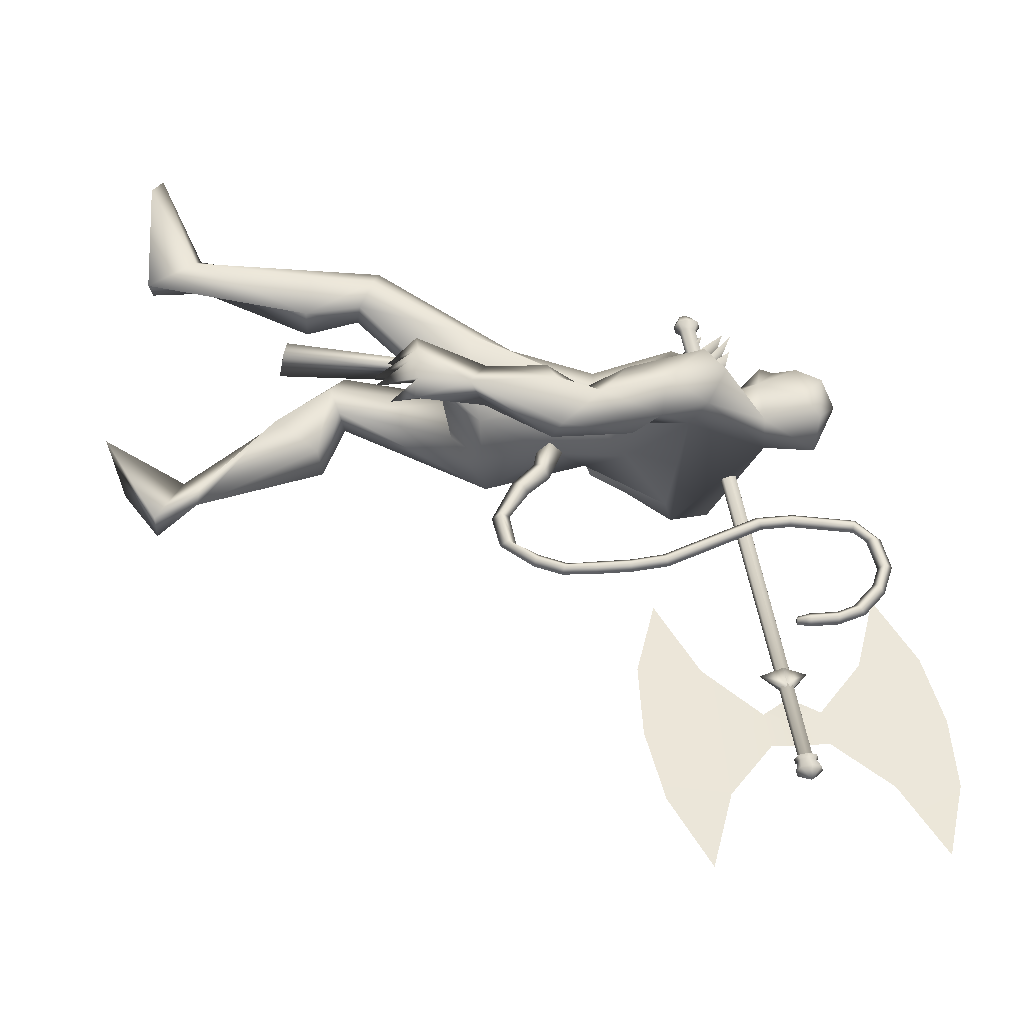
<metadata>
{"format":"obj","ext":"obj","renderer":"f3d","projection":"perspective","resolution":1024,"background":"white","views":[{"elev":55.2,"azim":-87.2,"up":"+Y"}]}
</metadata>
<code>
o body.001_mesh15-geometry.001
v -0.07868 -0.1851 0.3785
v 0.272 -0.08612 0.6592
v -0.01291 -0.151 0.3865
v 0.1818 -0.1535 0.8273
v 0.1662 -0.2887 0.8417
v 0.3847 -0.1634 0.8935
v 0.3735 -0.2717 0.9139
v 0.4755 -0.323 0.8996
v 0.2589 -0.3561 0.7422
v 0.03948 -0.2137 0.3088
v 0.5626 -0.1759 0.9
v 0.4637 -0.1153 0.8551
v 0.0356 -0.161 1.503
v 0.1854 -0.03524 1.361
v 0.05781 0.01417 1.488
v 0.09942 0.01082 1.768
v 0.09927 0.1947 1.481
v 0.1663 0.1685 1.894
v 0.1632 -0.1555 1.886
v 0.2608 -0.2162 1.911
v 0.2986 -0.3302 1.393
v 0.5402 -0.2796 0.8496
v 0.2185 -0.282 0.5608
v -0.03297 -0.2493 0.315
v -0.1837 -0.2591 0.2283
v 0.105 -0.4134 0.04012
v 0.2414 -0.2255 -0.03172
v 0.2386 -0.3305 -0.02026
v 0.3756 -0.2316 1.546
v 0.4444 -0.1344 1.479
v 0.3558 -0.03349 1.346
v 0.4715 -0.01012 1.558
v 0.3779 -0.1539 1.899
v 0.4711 -0.009835 1.927
v 0.09421 0.01117 2.046
v 0.2647 0.2212 1.909
v 0.2667 0.3379 2.152
v 0.05449 0.2915 2.27
v -0.008619 0.3668 2.008
v -0.02048 0.4387 2.164
v 0.06511 0.4075 2.335
v 0.2061 0.4339 2.401
v 0.2408 0.08718 2.575
v 0.2183 -0.06479 2.584
v 0.07997 -0.2784 2.212
v 0.2808 -0.3165 2.202
v 0.4045 -0.2573 2.234
v 0.3886 0.1441 1.902
v 0.424 0.2236 1.582
v 0.466 0.1162 1.504
v 0.3312 0.02601 1.343
v 0.281 0.1016 1.319
v 0.4304 0.2502 2.202
v 0.4842 -0.01062 2.255
v 0.2939 -0.333 2.306
v 0.3692 0.04458 2.403
v 0.2393 -0.4411 2.363
v 0.3056 -0.1134 2.421
v 0.1411 -0.4272 2.386
v 0.08454 -0.3927 2.238
v 0.4053 -0.1056 2.545
v 0.4698 -0.005743 2.495
v 0.4103 0.09448 2.549
v 0.3367 0.1284 2.721
v 0.2644 0.09293 2.788
v 0.2038 -0.0494 2.778
v 0.3301 0.3364 2.279
v 0.1754 0.4622 2.028
v 0.0547 0.484 1.872
v -0.07685 0.4027 1.742
v -0.1002 0.4216 2.054
v -0.1749 0.4801 1.762
v -0.1707 0.5605 1.799
v -0.02035 0.6386 1.771
v -0.0209 0.5686 1.938
v 0.102 0.5119 2.173
v 0.2828 0.4548 2.317
v 0.07317 0.4807 1.72
v 0.08621 0.5675 1.733
v -0.05501 0.498 1.51
v -0.04328 0.6225 1.458
v 0.07529 0.5646 1.509
v -0.08556 0.5675 1.3
v -0.1322 0.6255 1.265
v -0.07971 0.6764 1.275
v -0.01162 0.4816 1.299
v 0.01454 0.5435 1.336
v 0.1159 0.6616 1.253
v 0.09562 0.5294 1.145
v 0.05054 0.6833 1.265
v -0.02341 0.5488 1.11
v -0.003262 0.6873 1.246
v 0.04117 0.5137 1.099
v -0.09194 0.5439 1.169
v 0.5271 0.03824 2.561
v 0.5158 -0.0624 2.561
v 0.4818 -0.1061 2.698
v 0.322 -0.131 2.722
v 0.4883 -0.03782 2.645
v 0.5105 0.03667 2.615
v 0.4929 0.0848 2.699
v 0.4309 0.1062 2.795
v 0.5301 -0.01522 2.725
v 0.428 -0.1146 2.795
v 0.5464 -0.01367 2.626
v 0.311 -0.2943 1.97
v 0.2106 -0.3942 2.055
v 0.2673 -0.3606 1.91
v 0.4042 -0.388 2.137
v 0.2981 -0.4679 2.132
v 0.4287 -0.4447 1.952
v 0.5018 -0.4997 2.003
v 0.536 -0.4647 1.839
v 0.5698 -0.3823 1.831
v 0.5444 -0.2831 1.892
v 0.4692 -0.3355 1.974
v 0.4865 -0.4017 2.082
v 0.7633 -0.4248 2.173
v 0.6608 -0.3483 2.204
v 0.8888 -0.4274 2.324
v 0.9368 -0.3894 2.282
v 0.948 -0.2784 2.354
v 0.8321 -0.3306 2.258
v 0.7444 -0.3306 2.075
v 0.7186 -0.2646 2.293
v 0.7442 -0.3185 2.284
v 0.7365 -0.369 2.432
v 0.787 -0.4076 2.396
v 0.838 -0.4145 2.386
v 0.9276 -0.249 2.436
v 0.8136 -0.2162 2.463
v 0.8794 -0.1999 2.464
v 0.584 0.1644 0.9695
v 0.5731 0.2738 0.9857
v 0.4086 0.3368 1.42
v 0.7529 0.2582 1.044
v 0.7358 0.1559 1.073
v 0.6707 0.1059 0.9861
v 0.5104 0.1692 0.7793
v 0.6884 0.08517 0.7379
v 0.6994 0.1674 0.35
v 0.7032 0.1393 0.1415
v 0.6663 0.2424 0.139
v 1.164 0.1907 0.1293
v 1.032 0.3947 0.1222
v 1.168 0.296 0.1373
v 0.7763 0.2598 0.3127
v 0.5033 0.3058 0.7837
v 0.6441 0.3589 0.7929
v 0.6719 0.3127 1.033
v 0.8187 0.2184 0.3267
v -0.1907 -0.1212 0.2351
v 0.4744 0.01136 1.68
v 0.4811 -0.05886 1.675
v 0.5562 0.0523 0.6845
v 0.5247 -0.1223 0.6446
v 0.4618 0.09521 0.683
v 0.3795 -0.002538 2.854
f 1 2 3
f 4 2 1
f 4 5 6
f 6 5 7
f 5 8 7
f 5 9 8
f 4 1 5
f 3 11 10
f 2 11 3
f 12 11 2
f 13 6 7
f 13 14 6
f 13 7 21
f 7 8 21
f 9 22 8
f 9 23 22
f 24 23 9
f 24 10 23
f 25 26 24
f 27 26 25
f 27 28 26
f 27 10 28
f 24 28 10
f 28 24 26
f 23 10 11
f 22 23 11
f 21 8 22
f 21 22 29
f 30 29 22
f 32 30 31
f 29 30 32
f 35 16 19
f 35 18 16
f 18 37 36
f 38 37 18
f 38 39 37
f 38 40 39
f 41 40 38
f 41 44 43
f 44 41 38
f 38 18 35
f 45 35 19
f 19 20 46
f 46 20 47
f 47 20 33
f 47 33 34
f 34 32 48
f 34 33 32
f 49 32 50
f 32 31 50
f 50 31 51
f 14 51 31
f 14 52 51
f 52 14 15
f 31 30 11
f 30 22 11
f 31 11 12
f 6 31 12
f 14 31 6
f 15 14 13
f 53 48 36
f 53 34 48
f 54 34 53
f 54 47 34
f 46 47 55
f 54 55 47
f 56 55 54
f 56 57 55
f 58 57 56
f 58 59 57
f 44 59 58
f 44 60 59
f 60 38 45
f 44 38 60
f 44 58 61
f 61 58 56
f 61 56 62
f 63 62 56
f 43 64 63
f 65 64 43
f 66 65 43
f 66 43 44
f 43 63 56
f 56 67 77
f 56 54 67
f 67 54 53
f 37 67 53
f 67 37 68
f 39 69 37
f 39 70 69
f 71 70 39
f 72 70 71
f 71 73 72
f 73 40 75
f 40 73 71
f 71 39 40
f 40 76 75
f 40 41 76
f 41 42 76
f 76 42 77
f 77 42 56
f 43 56 42
f 42 41 43
f 67 68 77
f 76 77 68
f 75 76 68
f 68 37 69
f 70 78 69
f 74 69 79
f 75 69 74
f 75 68 69
f 73 75 74
f 69 78 79
f 72 80 70
f 72 81 80
f 73 81 72
f 73 74 81
f 79 78 82
f 70 82 78
f 70 80 82
f 80 84 83
f 80 81 84
f 81 85 84
f 74 82 81
f 74 79 82
f 82 86 87
f 82 87 88
f 88 87 89
f 87 90 89
f 83 87 80
f 85 87 83
f 87 85 91
f 85 92 91
f 85 81 92
f 81 90 92
f 81 88 90
f 81 82 88
f 90 88 89
f 90 93 92
f 87 93 90
f 87 92 93
f 87 91 92
f 83 94 85
f 83 84 94
f 85 94 84
f 80 87 86
f 80 86 82
f 37 53 36
f 66 44 98
f 44 61 98
f 95 62 63
f 95 96 62
f 61 96 97
f 96 61 62
f 61 97 98
f 97 96 99
f 99 96 100
f 100 96 95
f 100 95 63
f 63 101 100
f 63 64 101
f 64 102 101
f 102 103 101
f 104 97 103
f 98 97 104
f 103 97 99
f 99 105 103
f 100 105 99
f 100 103 105
f 101 103 100
f 38 35 45
f 45 19 46
f 45 46 106
f 60 45 107
f 45 106 107
f 108 107 106
f 110 111 109
f 113 112 111
f 108 114 113
f 114 108 115
f 108 106 115
f 107 108 113
f 113 110 107
f 113 111 110
f 110 109 57
f 55 57 109
f 110 57 59
f 107 110 60
f 60 110 59
f 55 109 46
f 106 46 116
f 109 116 46
f 109 111 116
f 111 117 116
f 112 117 111
f 106 116 115
f 113 118 112
f 113 114 118
f 115 116 119
f 117 119 116
f 112 119 117
f 112 118 119
f 121 120 118
f 123 122 121
f 123 120 122
f 114 115 124
f 114 124 118
f 124 121 118
f 124 123 121
f 115 119 124
f 124 119 125
f 119 127 126
f 118 127 119
f 118 128 127
f 118 129 128
f 120 129 118
f 120 130 129
f 123 130 120
f 123 129 130
f 123 126 129
f 124 126 123
f 125 126 124
f 126 125 119
f 126 131 128
f 127 131 126
f 131 127 128
f 126 128 132
f 128 129 132
f 126 132 129
f 122 120 121
f 52 133 51
f 17 133 52
f 17 134 133
f 17 135 134
f 50 136 49
f 50 137 136
f 51 137 50
f 51 138 137
f 133 138 51
f 139 138 133
f 139 140 138
f 141 140 139
f 143 142 141
f 143 144 142
f 145 144 143
f 145 146 144
f 145 147 146
f 143 147 145
f 148 143 141
f 143 148 147
f 148 149 147
f 139 148 141
f 148 150 149
f 148 134 150
f 148 133 134
f 148 139 133
f 134 135 150
f 135 136 150
f 135 49 136
f 149 150 136
f 149 136 147
f 136 137 147
f 147 137 151
f 141 151 137
f 141 142 151
f 142 144 151
f 146 151 144
f 147 151 146
f 140 141 137
f 138 140 137
f 15 17 52
f 152 10 27
f 3 10 152
f 1 3 152
f 1 152 25
f 152 27 25
f 25 24 1
f 1 24 5
f 5 24 9
f 4 6 12
f 4 12 2
f 154 155 153
f 154 156 155
f 154 153 157
f 154 157 156
f 156 157 155
f 98 104 66
f 65 66 158
f 66 104 158
f 103 102 158
f 155 157 153
f 102 64 65
f 102 65 158
f 104 103 158
f 16 15 13
f 16 17 15
f 18 17 16
f 17 18 36
f 19 16 13
f 13 20 19
f 13 21 20
f 33 29 32
f 20 29 33
f 20 21 29
f 48 32 49
f 17 36 135
f 36 49 135
f 36 48 49
o body_mesh15-geometry
v 0.1134 0.01426 1.698
v -0.06764 0.02722 1.612
v 0.1095 0.0631 1.749
v -0.08791 0.06705 1.646
v 0.09834 0.01477 1.798
v -0.1119 0.02763 1.678
v 0.1041 -0.03407 1.749
v -0.09181 -0.01219 1.644
v -0.2415 0.03598 1.543
v -0.2338 0.06965 1.576
v -0.2297 0.03633 1.61
v -0.2374 0.00266 1.577
v -0.4579 0.05066 1.712
v -0.4321 0.07828 1.721
v -0.4073 0.05095 1.734
v -0.4331 0.02333 1.724
v -0.4878 0.06315 1.946
v -0.4602 0.09077 1.945
v -0.4325 0.06344 1.946
v -0.46 0.03581 1.948
v -0.4502 0.07732 2.211
v -0.425 0.1049 2.2
v -0.3985 0.07761 2.192
v -0.4237 0.04999 2.203
v -0.3409 0.09115 2.435
v -0.3157 0.1188 2.424
v -0.2893 0.09144 2.416
v -0.3144 0.06382 2.427
v -0.2712 0.1057 2.659
v -0.244 0.1334 2.663
v -0.2171 0.106 2.67
v -0.2443 0.07841 2.666
v -0.2946 0.1186 2.89
v -0.2674 0.1462 2.894
v -0.2405 0.1189 2.9
v -0.2677 0.09125 2.897
v -0.463 0.133 2.973
v -0.4565 0.1606 2.999
v -0.453 0.1333 3.027
v -0.4595 0.1056 3
v -0.6356 0.1466 2.879
v -0.653 0.1743 2.9
v -0.6729 0.1469 2.92
v -0.6555 0.1193 2.898
v -0.683 0.1581 2.717
v -0.7103 0.1857 2.72
v -0.7381 0.1584 2.721
v -0.7108 0.1307 2.717
v -0.7022 0.1608 2.67
v -0.7184 0.1772 2.672
v -0.7348 0.161 2.672
v -0.7187 0.1447 2.67
v -0.2832 0.09845 2.554
v -0.2567 0.07111 2.546
v -0.2316 0.09874 2.535
v -0.2581 0.1261 2.543
v -0.338 0.1258 2.937
v -0.3345 0.09845 2.965
v -0.328 0.1261 2.992
v -0.3316 0.1534 2.964
v -0.2829 0.1122 2.774
v -0.256 0.08483 2.781
v -0.2288 0.1125 2.785
v -0.2557 0.1398 2.778
v -0.4768 0.07023 2.073
v -0.4491 0.0429 2.075
v -0.4217 0.07052 2.074
v -0.4494 0.09785 2.072
v -0.493 0.0569 1.819
v -0.4683 0.02957 1.831
v -0.4424 0.05719 1.841
v -0.4672 0.08452 1.828
v -0.3956 0.08423 2.323
v -0.3691 0.0569 2.315
v -0.3439 0.08452 2.304
v -0.3704 0.1119 2.312
v -0.5371 0.1398 2.953
v -0.5569 0.1125 2.973
v -0.5743 0.1401 2.994
v -0.5545 0.1674 2.975
v -0.6671 0.1524 2.819
v -0.694 0.125 2.819
v -0.7213 0.1527 2.823
v -0.6937 0.18 2.822
v -0.3684 0.04332 1.582
v -0.3646 0.01299 1.612
v -0.3577 0.04364 1.642
v -0.3614 0.07397 1.611
v 0.02945 0.02074 1.691
v 0.00047 0.06508 1.723
v -0.03255 0.0212 1.753
v -0.003294 -0.02313 1.72
f 247 160 248
f 248 162 249
f 160 166 167
f 250 166 160
f 249 164 166
f 159 161 163
f 243 244 174
f 166 164 170
f 164 162 168
f 162 160 167
f 227 228 178
f 244 245 173
f 245 246 173
f 246 243 172
f 223 224 182
f 228 229 177
f 229 230 177
f 230 227 176
f 231 232 186
f 224 225 181
f 225 226 181
f 226 223 180
f 211 212 190
f 232 233 185
f 233 234 185
f 234 231 184
f 219 220 194
f 212 213 189
f 213 214 189
f 214 211 188
f 215 216 198
f 220 221 193
f 221 222 193
f 222 219 192
f 235 236 202
f 216 217 197
f 217 218 197
f 218 215 196
f 239 240 206
f 236 237 201
f 237 238 201
f 238 235 200
f 203 206 210
f 240 241 205
f 241 242 205
f 242 239 204
f 208 207 209
f 206 205 209
f 205 204 209
f 204 203 208
f 183 186 212
f 186 185 213
f 185 184 213
f 184 183 214
f 191 194 215
f 194 193 217
f 193 192 217
f 192 191 218
f 187 190 220
f 190 189 221
f 189 188 221
f 188 187 222
f 175 178 224
f 178 177 225
f 177 176 225
f 176 175 226
f 171 174 228
f 174 173 229
f 173 172 229
f 172 171 230
f 179 182 232
f 182 181 233
f 181 180 233
f 180 179 234
f 195 198 235
f 198 197 237
f 197 196 237
f 196 195 238
f 199 202 239
f 202 201 241
f 201 200 241
f 200 199 242
f 167 170 244
f 170 169 245
f 169 168 245
f 168 167 246
f 159 247 248
f 161 248 249
f 165 250 159
f 163 249 165
f 160 162 248
f 162 164 249
f 166 170 167
f 247 250 160
f 250 249 166
f 165 159 163
f 171 243 174
f 164 169 170
f 169 164 168
f 168 162 167
f 175 227 178
f 174 244 173
f 246 172 173
f 243 171 172
f 179 223 182
f 178 228 177
f 230 176 177
f 227 175 176
f 183 231 186
f 182 224 181
f 226 180 181
f 223 179 180
f 187 211 190
f 186 232 185
f 234 184 185
f 231 183 184
f 191 219 194
f 190 212 189
f 214 188 189
f 211 187 188
f 195 215 198
f 194 220 193
f 222 192 193
f 219 191 192
f 199 235 202
f 198 216 197
f 218 196 197
f 215 195 196
f 203 239 206
f 202 236 201
f 238 200 201
f 235 199 200
f 207 203 210
f 206 240 205
f 242 204 205
f 239 203 204
f 207 210 209
f 210 206 209
f 204 208 209
f 203 207 208
f 211 183 212
f 212 186 213
f 184 214 213
f 183 211 214
f 194 216 215
f 216 194 217
f 192 218 217
f 191 215 218
f 219 187 220
f 220 190 221
f 188 222 221
f 187 219 222
f 223 175 224
f 224 178 225
f 176 226 225
f 175 223 226
f 227 171 228
f 228 174 229
f 172 230 229
f 171 227 230
f 231 179 232
f 232 182 233
f 180 234 233
f 179 231 234
f 198 236 235
f 236 198 237
f 196 238 237
f 195 235 238
f 202 240 239
f 240 202 241
f 200 242 241
f 199 239 242
f 243 167 244
f 244 170 245
f 168 246 245
f 167 243 246
f 161 159 248
f 163 161 249
f 250 247 159
f 249 250 165
o Cylinder_Cylinder.001
v 0.989 -0.3177 2.264
v -1.16 -0.05255 2.687
v 0.9929 -0.3008 2.274
v -1.157 -0.0402 2.694
v 0.9992 -0.306 2.309
v -1.152 -0.04401 2.72
v 0.9979 -0.3251 2.315
v -1.153 -0.05793 2.724
v 0.9939 -0.342 2.305
v -1.156 -0.07028 2.717
v 0.9876 -0.3368 2.269
v -1.161 -0.06647 2.691
v 1.016 -0.3187 2.238
v 1.023 -0.2886 2.255
v 1.034 -0.2979 2.319
v 1.032 -0.3318 2.328
v 1.025 -0.3618 2.311
v 1.014 -0.3526 2.248
v 1.076 -0.3298 2.259
v 1.078 -0.3204 2.264
v 1.081 -0.3233 2.284
v 1.081 -0.334 2.287
v 1.078 -0.3434 2.282
v 1.075 -0.3405 2.262
v -1.17 -0.0492 2.671
v -1.164 -0.02563 2.685
v -1.156 -0.0329 2.734
v -1.158 -0.05948 2.742
v -1.163 -0.08305 2.728
v -1.172 -0.07578 2.679
v -1.182 -0.0489 2.683
v -1.178 -0.03166 2.693
v -1.171 -0.03698 2.73
v -1.173 -0.05643 2.735
v -1.177 -0.07368 2.725
v -1.183 -0.06835 2.689
v -1.226 -0.07203 2.685
v -1.216 -0.08025 2.742
v -1.21 -0.0536 2.757
v -1.208 -0.02354 2.748
v -1.217 -0.01531 2.692
v -1.224 -0.04197 2.677
v -0.5346 -0.08092 2.163
v -1.659 0.05828 2.381
v -0.7723 -0.07795 2.647
v -0.7868 -0.1276 2.642
v -1.092 -0.08988 2.701
v -1.121 0.008996 2.133
v -1.027 -0.09788 2.688
v -1.397 0.03973 2.215
v -1.059 -0.09388 2.695
v -0.9946 -0.1019 2.682
v -0.8352 -0.02987 2.107
v -0.9753 -0.07796 2.568
v -1.113 -0.06093 2.595
v -0.8076 -0.06867 2.341
v -1.345 -0.00211 2.445
v -0.9345 -0.1093 2.671
v -0.9108 -0.09541 2.64
v -0.8088 -0.08794 2.556
v -0.8379 -0.06982 2.659
v -0.8497 -0.1198 2.654
v -0.866 -0.0772 2.647
v -0.8642 -0.1029 2.64
v 1.001 -0.3278 2.333
v -1.15 -0.06059 2.742
v 1.002 -0.3087 2.328
v -1.149 -0.04667 2.738
v 0.9988 -0.2973 2.301
v -1.152 -0.038 2.717
v 0.9961 -0.3035 2.292
v -1.154 -0.04286 2.712
v 0.9922 -0.3204 2.282
v -1.156 -0.0552 2.705
v 0.9908 -0.3395 2.287
v -1.157 -0.06913 2.709
v 0.9913 -0.3482 2.295
v -1.158 -0.07514 2.712
v 0.9971 -0.3447 2.323
v -1.153 -0.07293 2.735
v 1.035 -0.3344 2.346
v 1.038 -0.3006 2.337
v 1.032 -0.2814 2.298
v 1.027 -0.2913 2.274
v 1.02 -0.3213 2.257
v 1.017 -0.3552 2.266
v 1.019 -0.3718 2.287
v 1.028 -0.3645 2.329
v 1.084 -0.3366 2.305
v 1.084 -0.326 2.302
v 1.082 -0.3191 2.284
v 1.081 -0.3231 2.282
v 1.079 -0.3325 2.277
v 1.078 -0.3431 2.28
v 1.078 -0.3474 2.28
v 1.082 -0.346 2.3
v -1.154 -0.06214 2.76
v -1.152 -0.03556 2.753
v -1.157 -0.02021 2.72
v -1.161 -0.02829 2.703
v -1.167 -0.05185 2.69
v -1.169 -0.07843 2.697
v -1.167 -0.09113 2.711
v -1.16 -0.08571 2.747
v -1.169 -0.05909 2.753
v -1.168 -0.03963 2.748
v -1.172 -0.02804 2.721
v -1.175 -0.03431 2.711
v -1.179 -0.05156 2.702
v -1.18 -0.07101 2.707
v -1.179 -0.07994 2.715
v -1.174 -0.07633 2.743
v -1.251 -0.04463 2.733
v -1.213 -0.08291 2.76
v -1.221 -0.08922 2.721
v -1.223 -0.07469 2.703
v -1.22 -0.04462 2.695
v -1.214 -0.01797 2.71
v -1.209 -0.009005 2.731
v -1.204 -0.02619 2.767
v -1.206 -0.05625 2.775
v -0.3884 -0.2028 2.997
v -1.513 -0.06356 3.215
v -0.7732 -0.0772 2.642
v -0.7877 -0.1269 2.637
v -1.092 -0.08914 2.696
v -0.9262 -0.1535 3.245
v -1.028 -0.09713 2.683
v -1.212 -0.1146 3.271
v -1.06 -0.09313 2.69
v -0.9955 -0.1011 2.677
v -0.65 -0.1842 3.163
v -0.9382 -0.1089 2.78
v -1.076 -0.09187 2.807
v -0.704 -0.155 2.932
v -1.242 -0.08848 3.036
v -0.9354 -0.1086 2.666
v -0.902 -0.1027 2.689
v -0.7779 -0.1137 2.732
v -0.8388 -0.06908 2.654
v -0.8506 -0.1191 2.649
v -0.8613 -0.08109 2.673
v -0.8586 -0.1076 2.672
f 251 252 253
f 253 254 320
f 319 320 256
f 255 256 257
f 257 258 259
f 259 260 327
f 252 262 275
f 261 262 251
f 327 328 261
f 261 251 263
f 268 263 269
f 327 261 268
f 259 327 337
f 257 259 266
f 255 257 265
f 319 255 333
f 253 319 264
f 251 253 264
f 269 270 274
f 337 268 345
f 267 337 273
f 266 267 272
f 265 266 272
f 333 265 271
f 264 333 341
f 263 264 269
f 275 280 281
f 262 328 280
f 328 260 353
f 260 258 279
f 258 256 278
f 256 320 349
f 320 254 276
f 254 252 275
f 280 353 361
f 353 279 285
f 279 278 284
f 278 277 283
f 277 349 283
f 349 276 357
f 276 275 281
f 291 292 363
f 369 291 363
f 290 369 363
f 289 290 363
f 288 289 363
f 365 288 363
f 287 365 363
f 292 287 363
f 282 281 291
f 357 282 291
f 283 357 369
f 284 283 290
f 285 284 288
f 361 285 365
f 286 361 287
f 281 286 292
f 295 311 312
f 296 312 310
f 312 308 314
f 310 312 314
f 295 310 311
f 310 295 296
f 313 310 314
f 310 313 311
f 306 303 293
f 315 317 316
f 317 319 320
f 319 321 322
f 321 323 322
f 323 325 324
f 325 327 326
f 316 347 354
f 329 315 330
f 327 329 328
f 329 338 331
f 338 346 331
f 327 337 338
f 325 336 337
f 323 335 336
f 321 334 323
f 319 333 321
f 317 332 319
f 315 331 317
f 339 346 340
f 337 345 338
f 336 344 337
f 335 343 336
f 334 342 335
f 333 341 342
f 332 340 341
f 331 339 340
f 347 355 362
f 330 354 328
f 328 353 326
f 326 352 351
f 324 351 322
f 322 350 349
f 320 349 348
f 318 348 316
f 354 362 361
f 353 361 360
f 352 360 351
f 351 359 358
f 350 358 349
f 349 357 348
f 348 356 347
f 370 363 371
f 369 363 370
f 368 363 369
f 367 363 368
f 366 363 367
f 365 363 366
f 364 363 365
f 371 363 364
f 356 370 355
f 357 369 370
f 358 368 369
f 359 367 358
f 360 366 359
f 361 365 360
f 362 364 361
f 355 371 362
f 374 375 391
f 375 389 391
f 391 393 387
f 389 393 391
f 374 390 389
f 389 375 374
f 392 393 389
f 389 390 392
f 382 385 372
f 252 254 253
f 319 253 320
f 255 319 256
f 256 258 257
f 258 260 259
f 260 328 327
f 262 280 275
f 262 252 251
f 328 262 261
f 268 261 263
f 274 268 269
f 337 327 268
f 267 259 337
f 259 267 266
f 257 266 265
f 255 265 333
f 319 333 264
f 263 251 264
f 270 341 274
f 271 272 273
f 274 273 345
f 341 271 274
f 271 273 274
f 268 274 345
f 337 345 273
f 267 273 272
f 271 265 272
f 341 333 271
f 270 264 341
f 264 270 269
f 280 286 281
f 328 353 280
f 260 279 353
f 258 278 279
f 256 277 278
f 277 256 349
f 349 320 276
f 276 254 275
f 286 280 361
f 361 353 285
f 285 279 284
f 284 278 283
f 349 357 283
f 276 282 357
f 282 276 281
f 281 292 291
f 369 357 291
f 290 283 369
f 289 284 290
f 284 289 288
f 285 288 365
f 361 365 287
f 286 287 292
f 296 295 312
f 308 309 314
f 307 294 300
f 307 300 298
f 306 298 303
f 307 298 306
f 305 307 306
f 308 304 309
f 302 304 308
f 297 305 301
f 305 306 304
f 305 304 302
f 301 305 299
f 305 302 299
f 317 318 316
f 318 317 320
f 320 319 322
f 323 324 322
f 325 326 324
f 327 328 326
f 330 316 354
f 315 316 330
f 329 330 328
f 315 329 331
f 346 339 331
f 329 327 338
f 327 325 337
f 325 323 336
f 334 335 323
f 333 334 321
f 332 333 319
f 331 332 317
f 340 346 341
f 346 345 341
f 345 344 341
f 344 343 342
f 341 344 342
f 345 346 338
f 344 345 337
f 343 344 336
f 342 343 335
f 334 333 342
f 333 332 341
f 332 331 340
f 354 347 362
f 354 353 328
f 353 352 326
f 324 326 351
f 351 350 322
f 320 322 349
f 318 320 348
f 348 347 316
f 353 354 361
f 352 353 360
f 360 359 351
f 350 351 358
f 358 357 349
f 357 356 348
f 356 355 347
f 370 371 355
f 356 357 370
f 357 358 369
f 367 368 358
f 366 367 359
f 365 366 360
f 364 365 361
f 371 364 362
f 390 374 391
f 393 388 387
f 373 386 379
f 379 386 377
f 377 385 382
f 377 386 385
f 386 384 385
f 383 387 388
f 383 381 387
f 384 376 380
f 385 384 383
f 383 384 381
f 384 380 378
f 381 384 378

</code>
